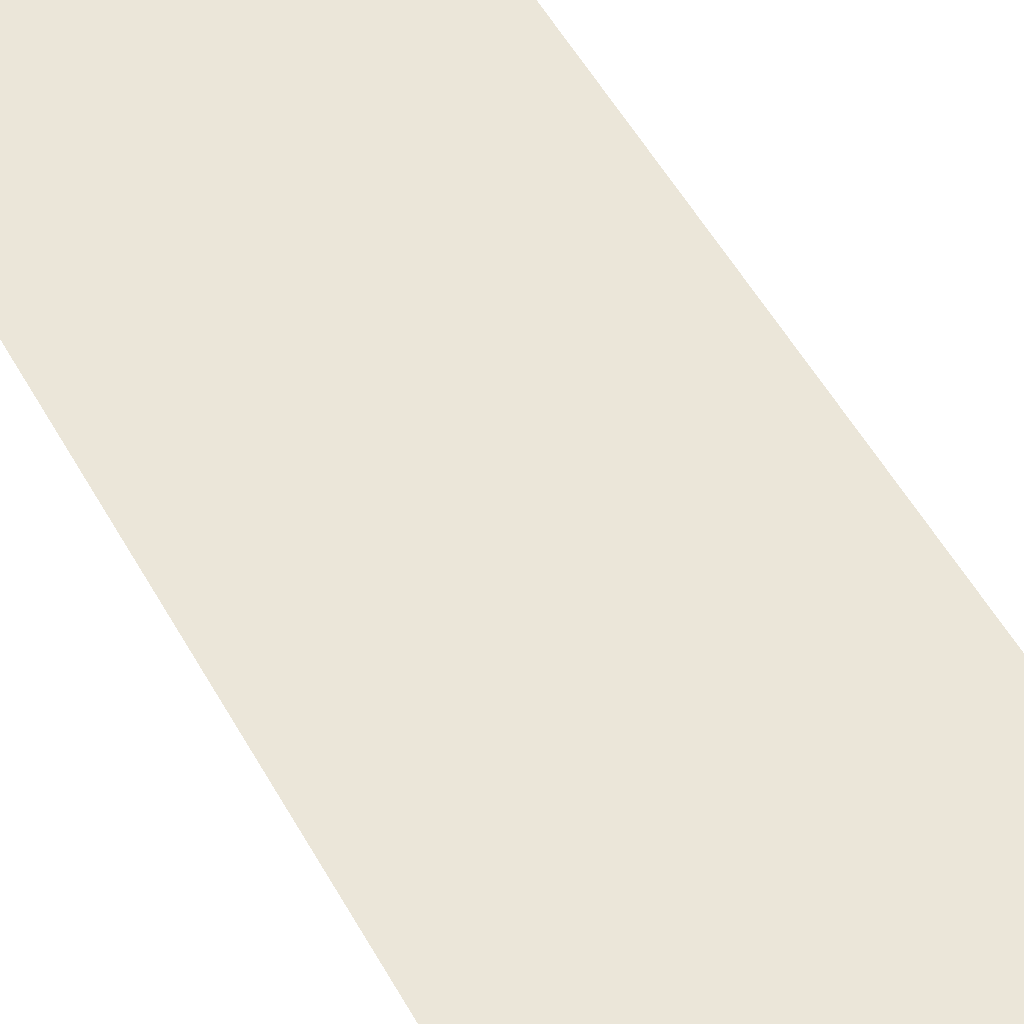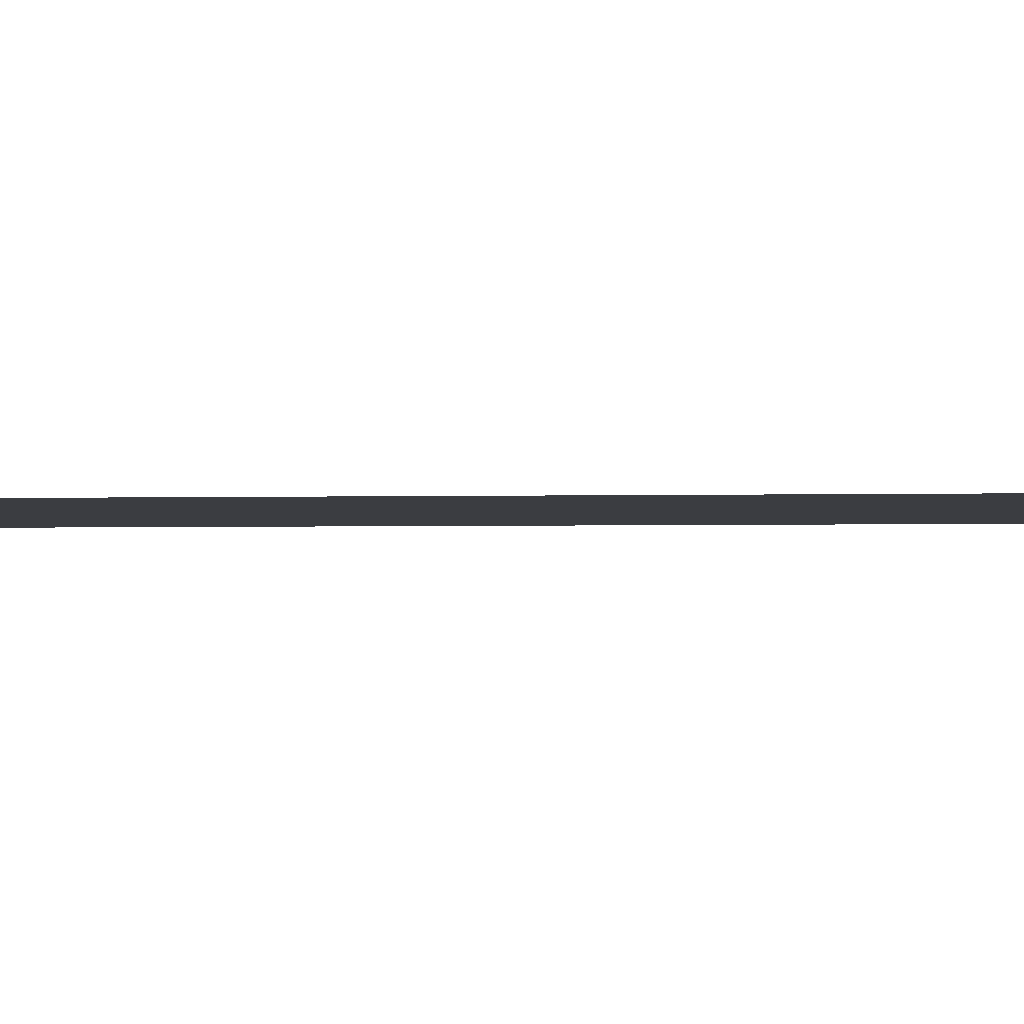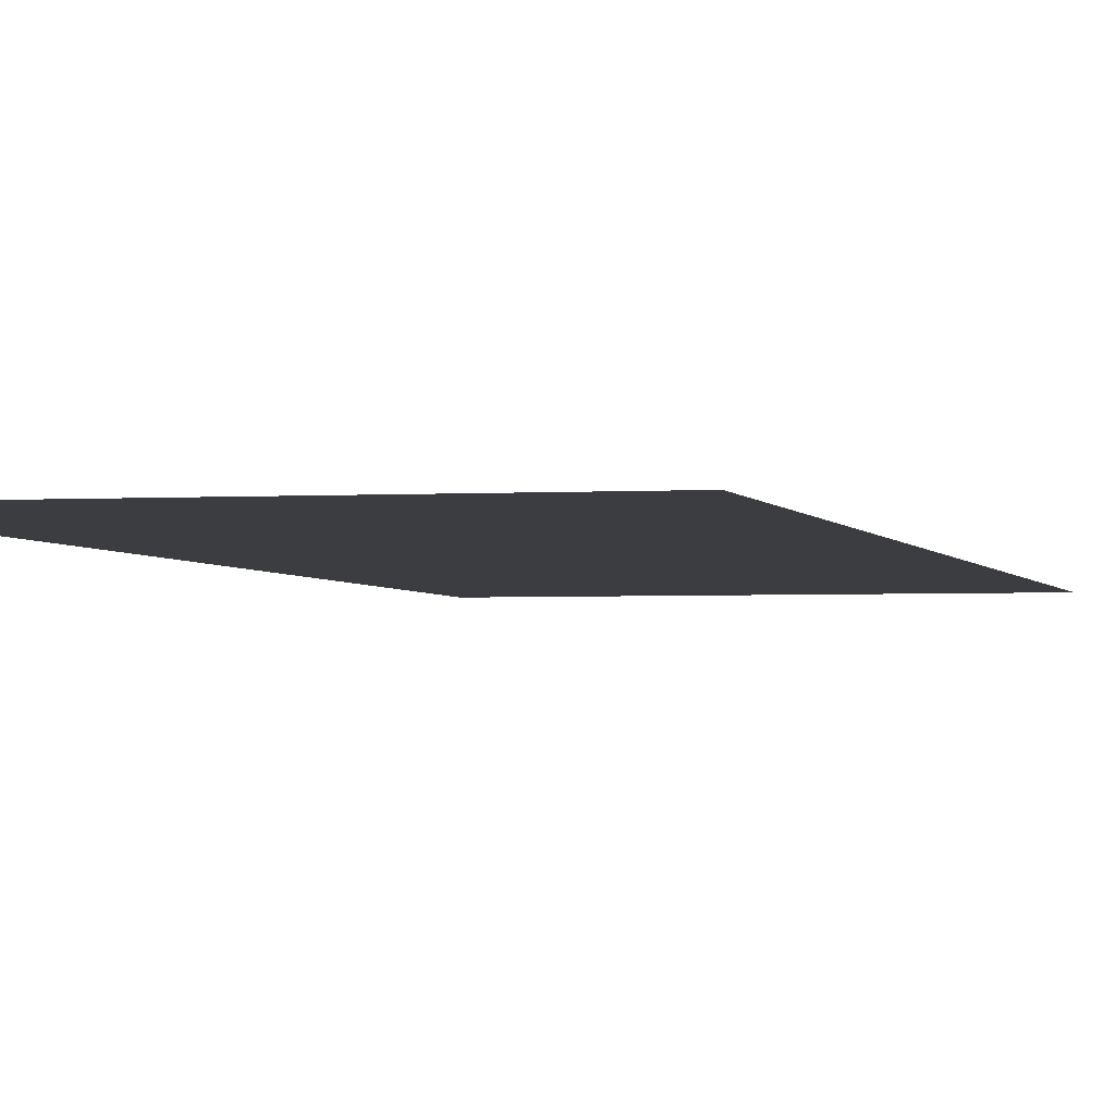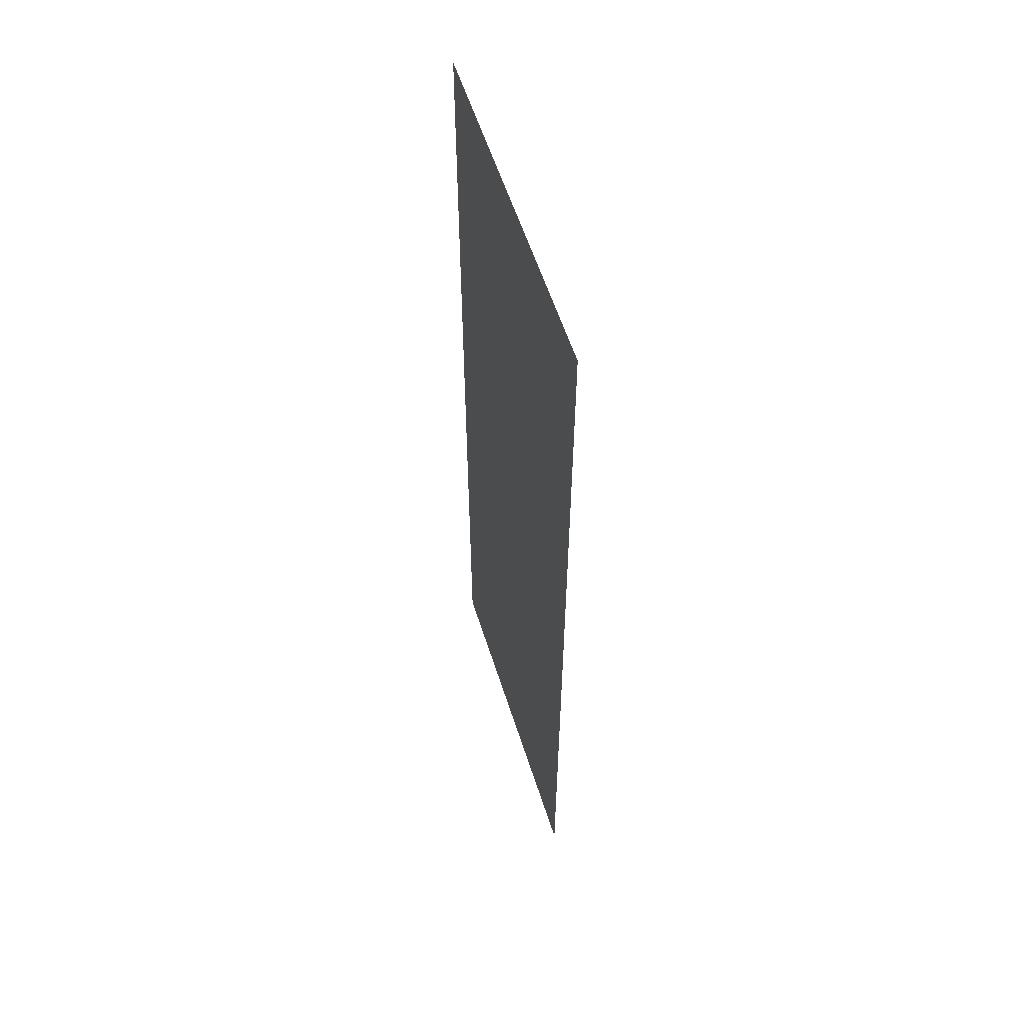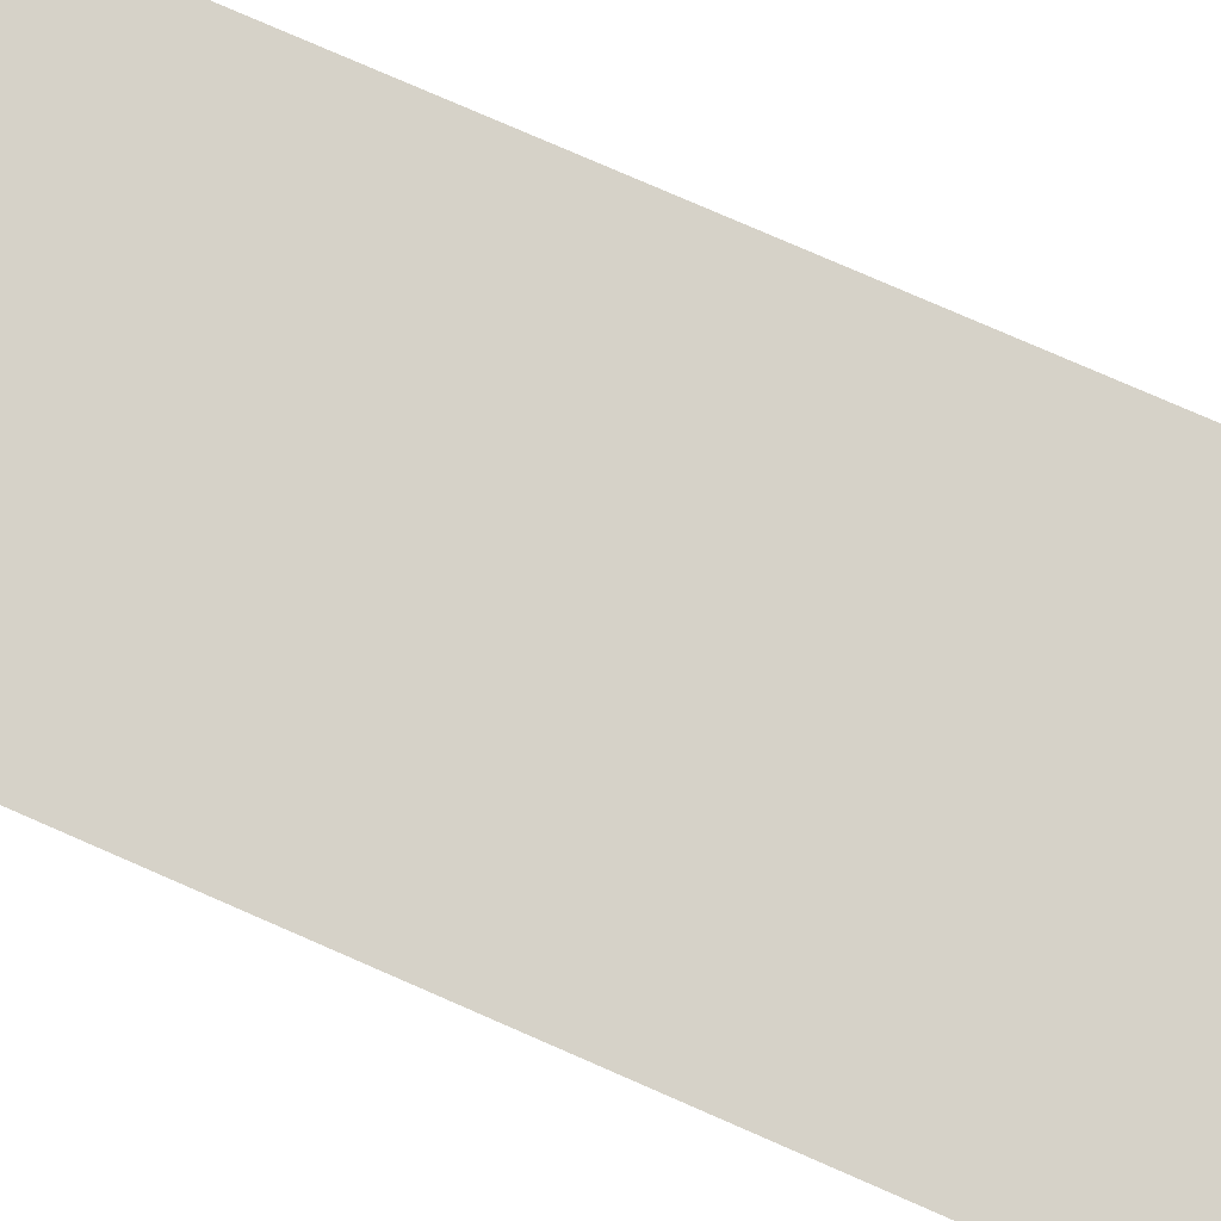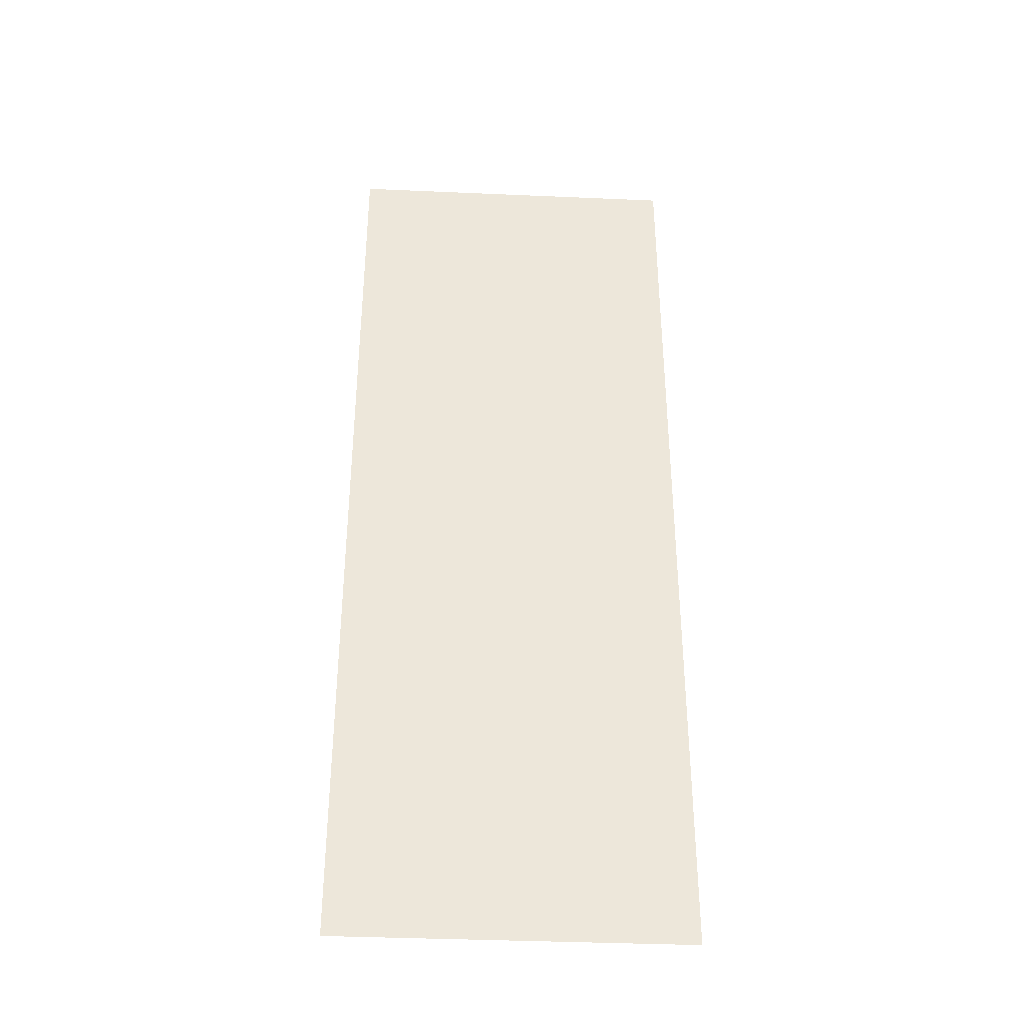
<metadata>
{"format":"obj","ext":"obj","renderer":"f3d","projection":"perspective","resolution":1024,"background":"white","views":[{"elev":55.5,"azim":-29.2,"up":"+Z"},{"elev":-2.4,"azim":-84.3,"up":"+Z"},{"elev":-2.5,"azim":-166.6,"up":"+Z"},{"elev":57.9,"azim":-107.6,"up":"+Y"},{"elev":77.8,"azim":113.6,"up":"+Z"},{"elev":-37.7,"azim":-3.2,"up":"+Y"}]}
</metadata>
<code>
v -35.66 -17.83 0
v -36.66 -17.83 0
v -36.66 -16.83 0
v -35.66 -16.83 0
v -35.66 -18.74 0
v -36.66 -18.74 0
v -36.66 -17.74 0
v -35.66 -17.74 0
v -35.66 -19.66 0
v -36.66 -19.66 0
v -36.66 -18.66 0
v -35.66 -18.66 0
g FourthLevel_mesh_0005
f 1 2 3 4
f 5 6 7 8
f 9 10 11 12

</code>
